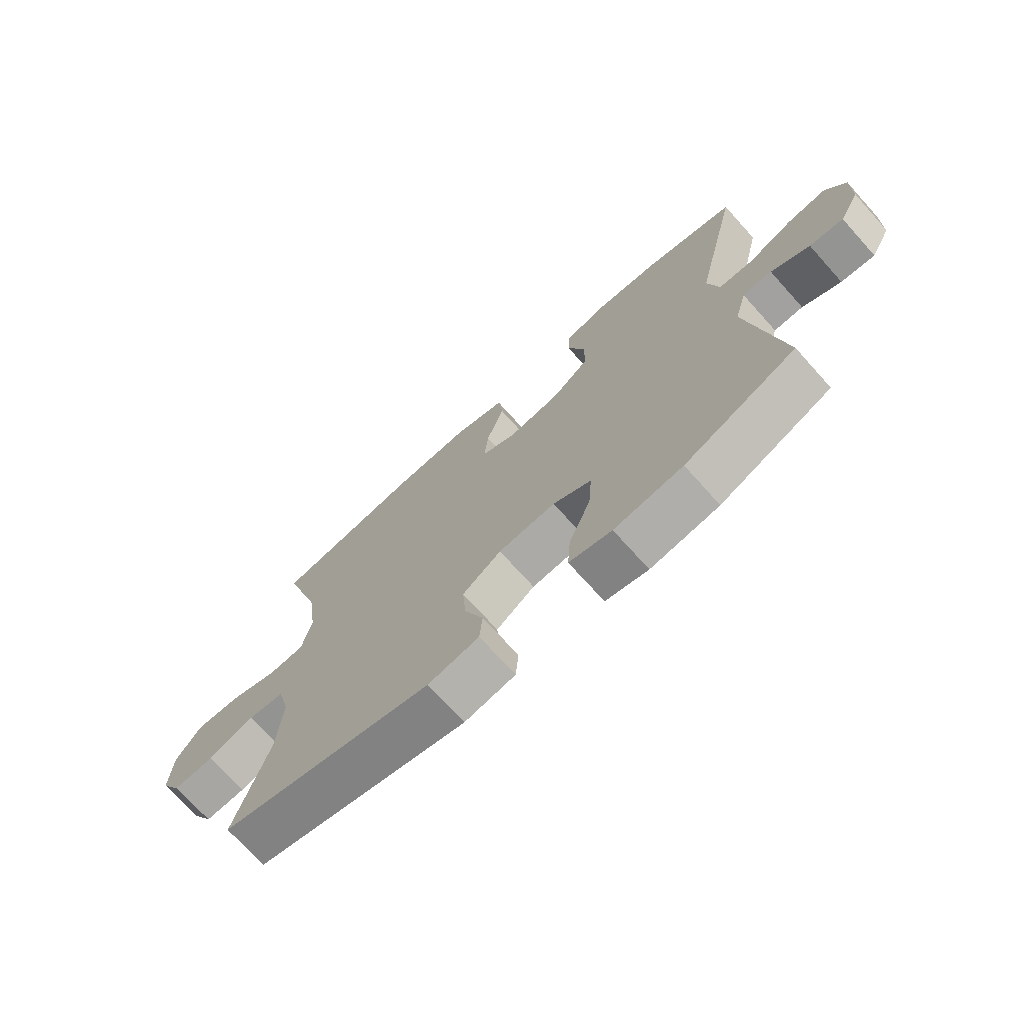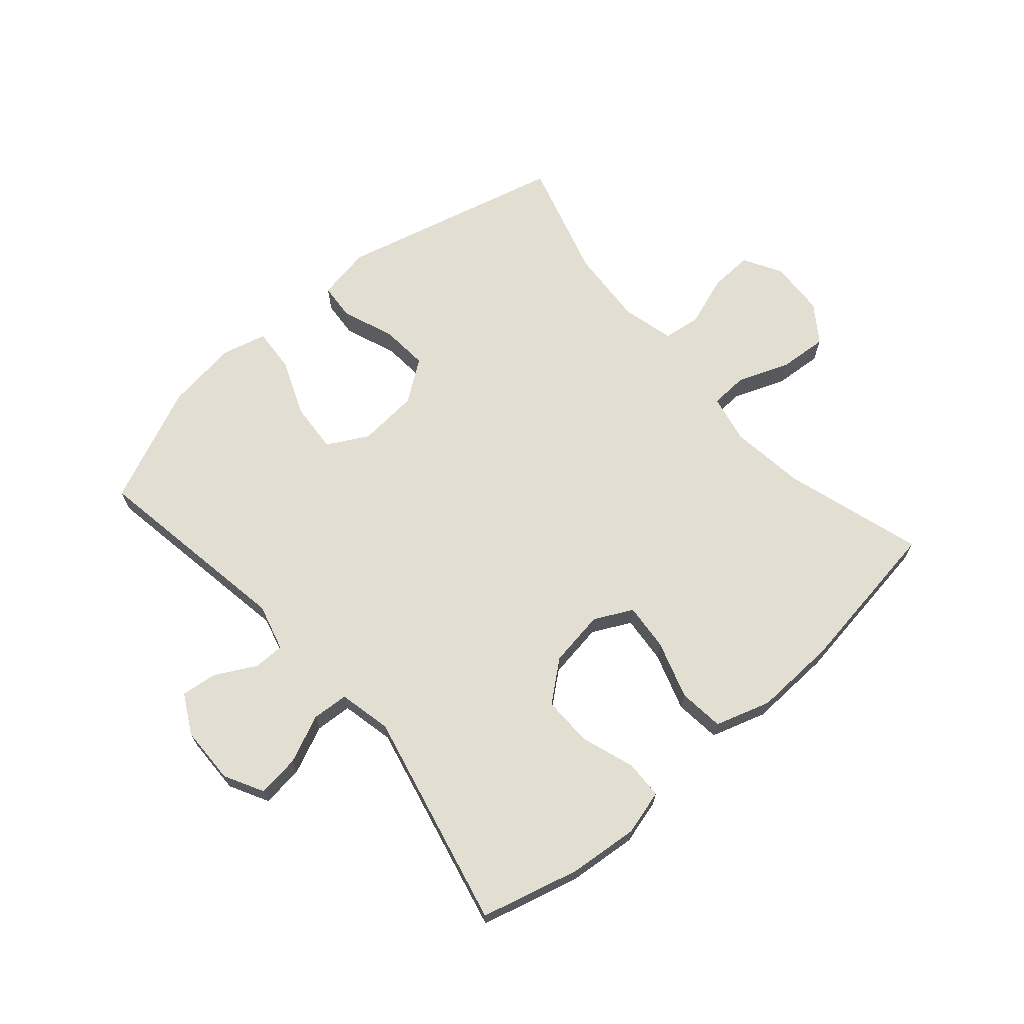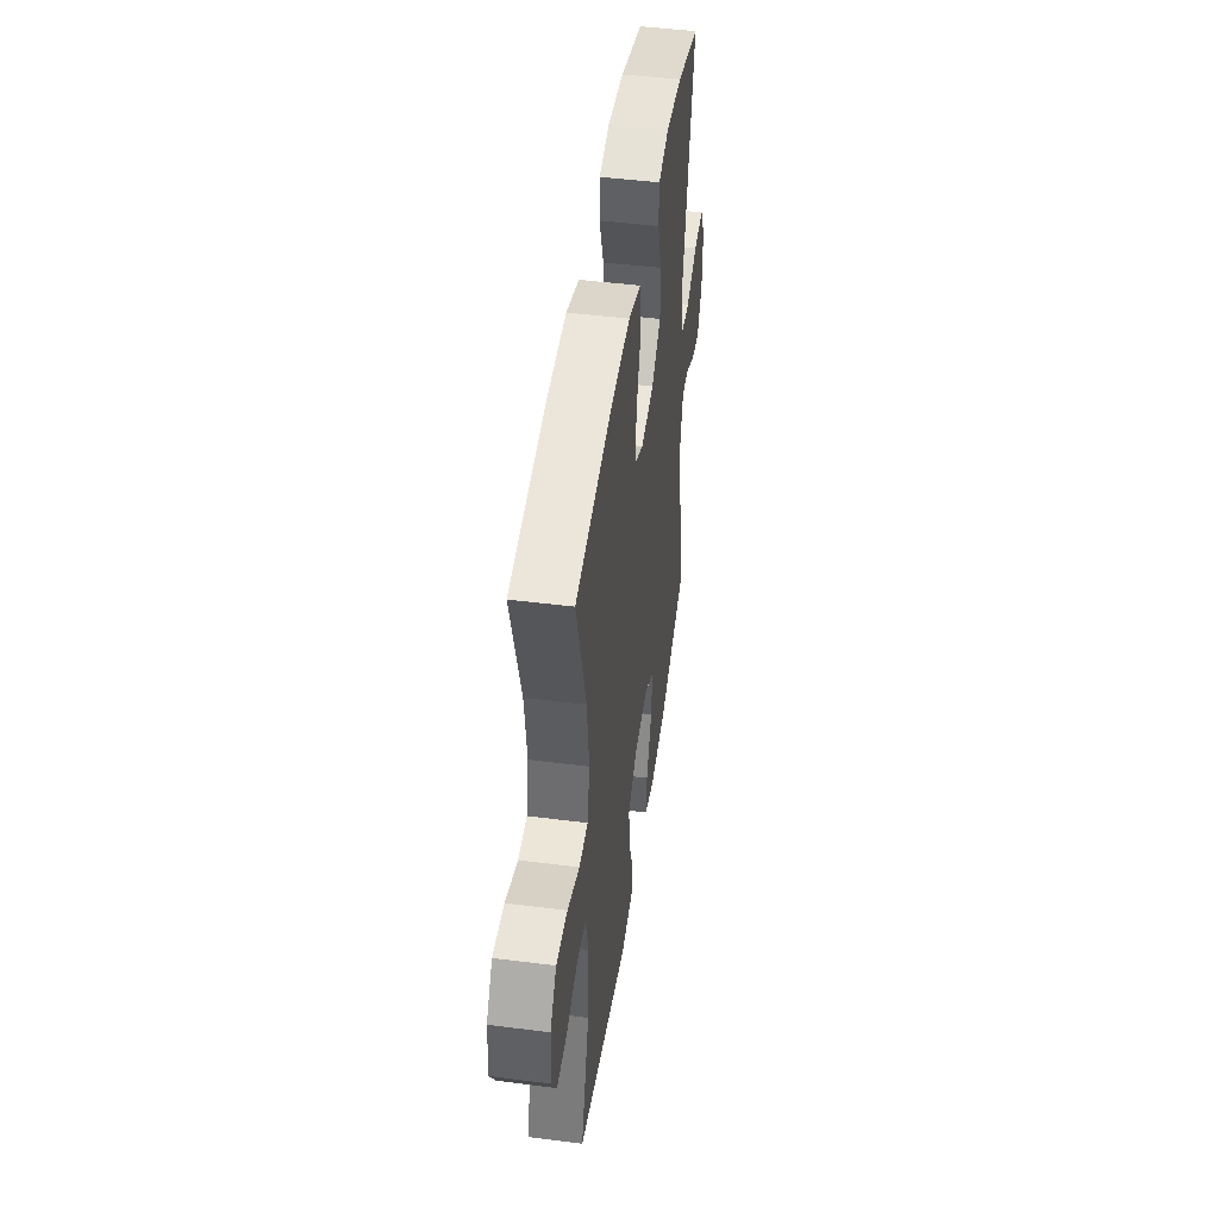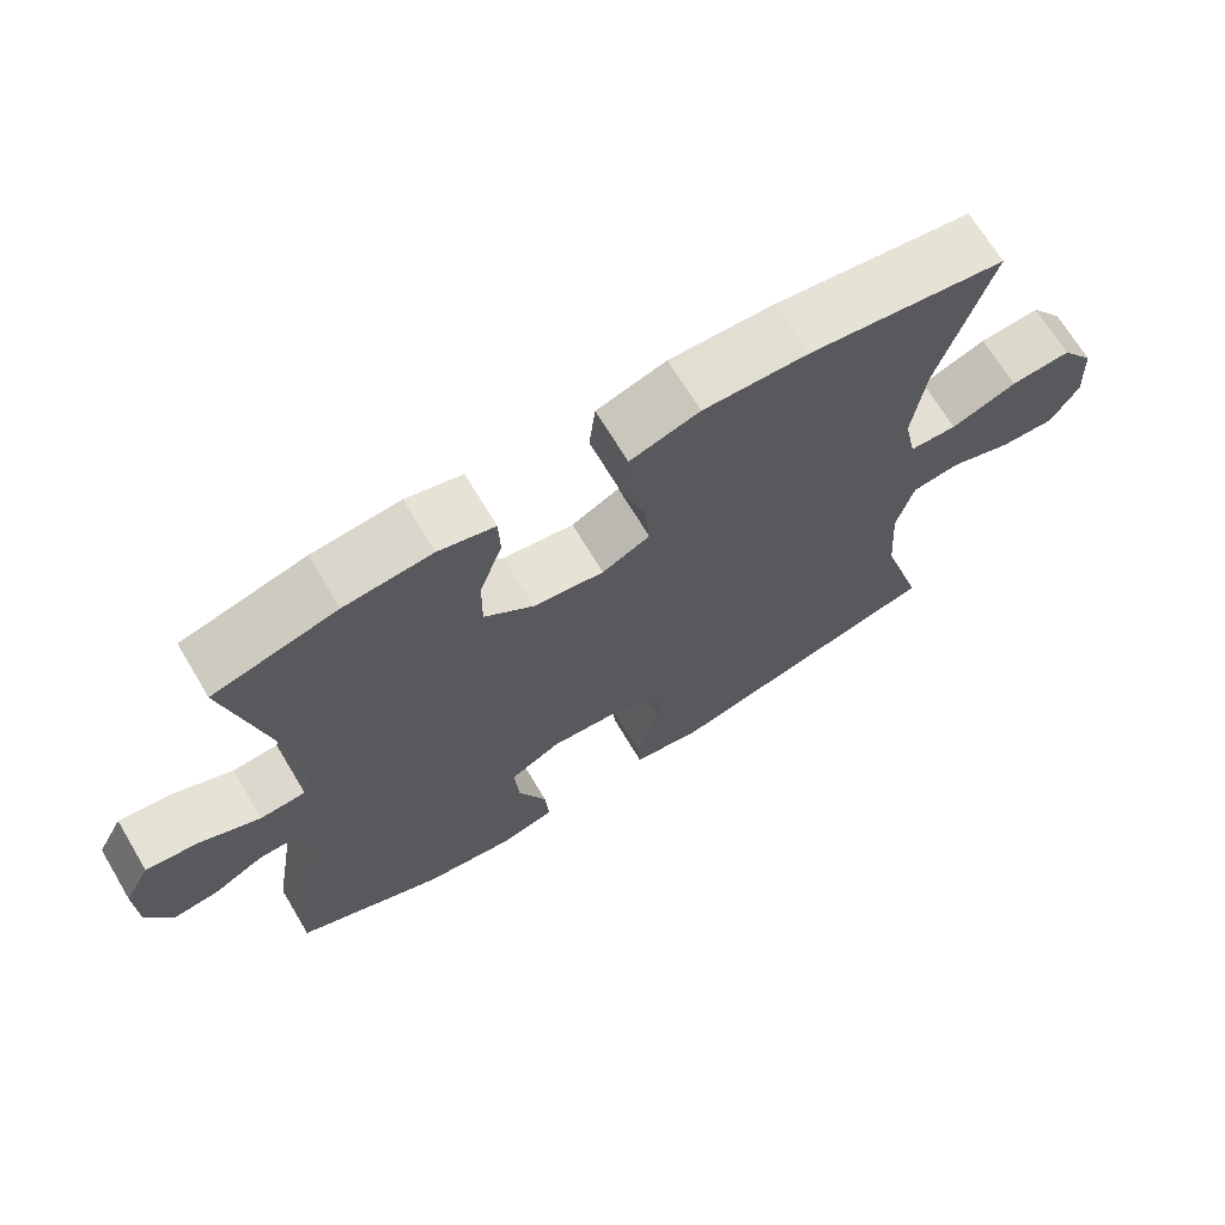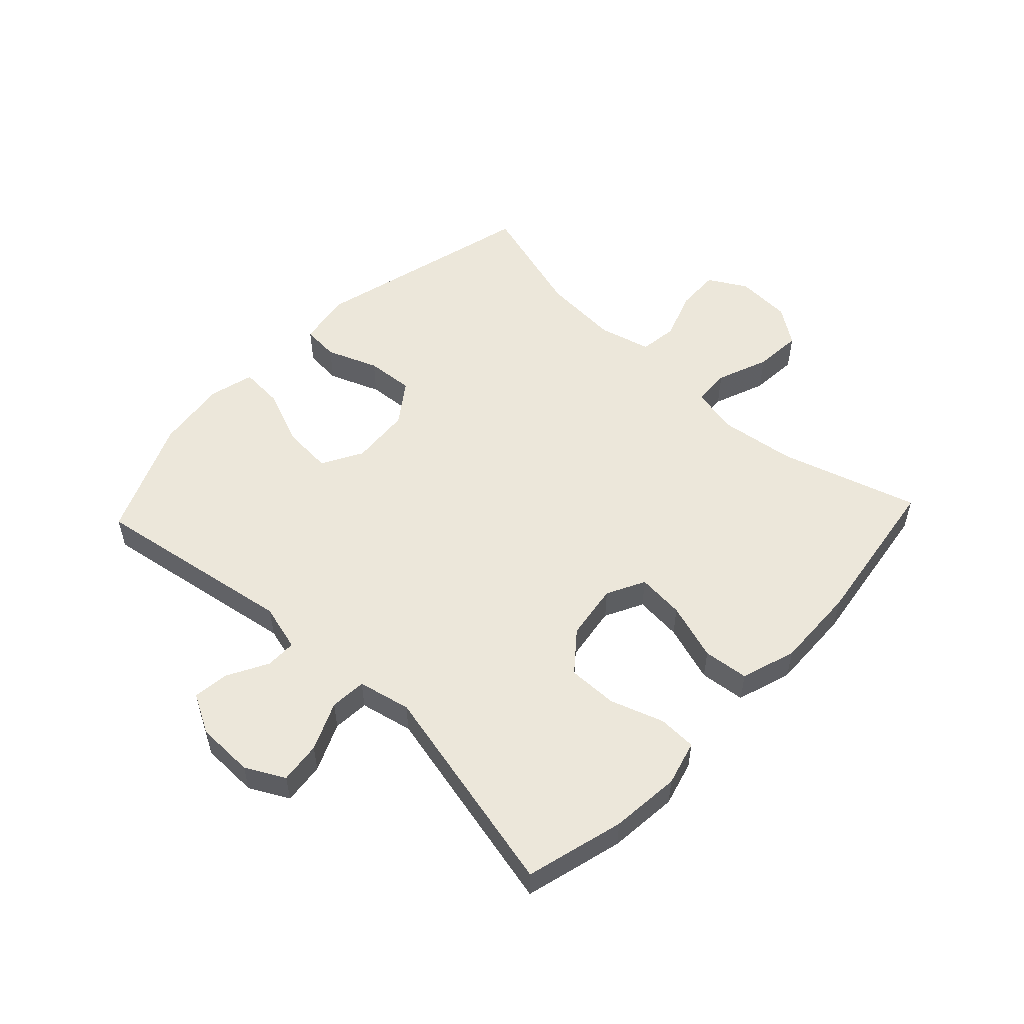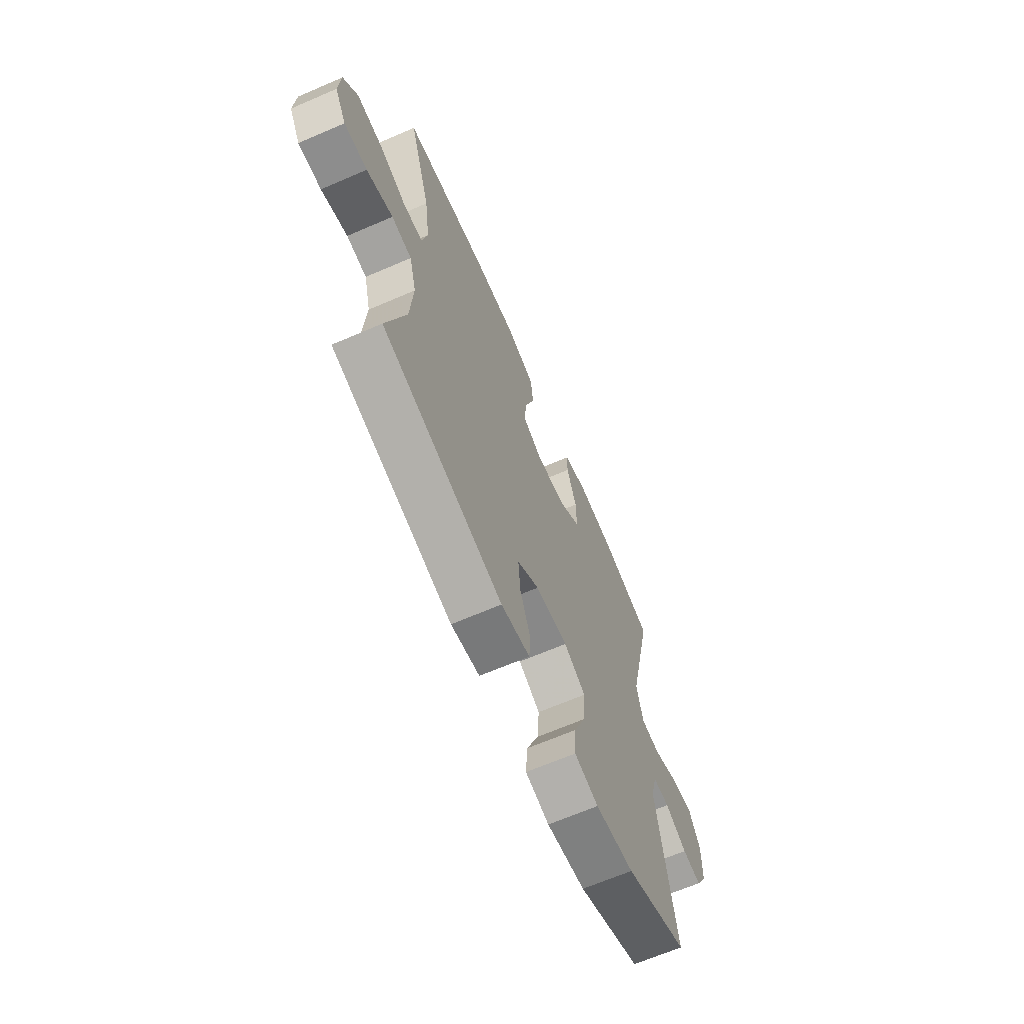
<metadata>
{"format":"obj","ext":"obj","renderer":"f3d","projection":"perspective","resolution":1024,"background":"white","views":[{"elev":-72.3,"azim":-138.0,"up":"+Z"},{"elev":67.8,"azim":-41.0,"up":"+Y"},{"elev":46.9,"azim":98.2,"up":"+Z"},{"elev":69.2,"azim":-30.9,"up":"+Z"},{"elev":53.4,"azim":-46.7,"up":"+Y"},{"elev":-66.7,"azim":113.4,"up":"+Z"}]}
</metadata>
<code>
v -0.5 0.07 -0.5
v -0.445 0.07 -0.163
v -0.466 0.07 -0.085
v -0.517 0.07 -0.085
v -0.584 0.07 -0.121
v -0.643 0.07 -0.128
v -0.678 0.07 -0.063
v -0.68 0.07 0.032
v -0.646 0.07 0.096
v -0.577 0.07 0.088
v -0.498 0.07 0.053
v -0.438 0.07 0.057
v -0.419 0.07 0.144
v -0.5 0.07 0.5
v -0.338 0.07 0.543
v -0.223 0.07 0.554
v -0.149 0.07 0.534
v -0.147 0.07 0.471
v -0.177 0.07 0.383
v -0.178 0.07 0.301
v -0.113 0.07 0.248
v -0.02 0.07 0.234
v 0.043 0.07 0.266
v 0.036 0.07 0.344
v 0.005 0.07 0.439
v 0.013 0.07 0.514
v 0.104 0.07 0.543
v 0.241 0.07 0.538
v 0.5 0.07 0.5
v 0.431 0.07 0.272
v 0.415 0.07 0.148
v 0.432 0.07 0.068
v 0.494 0.07 0.065
v 0.58 0.07 0.098
v 0.659 0.07 0.104
v 0.703 0.07 0.042
v 0.708 0.07 -0.05
v 0.672 0.07 -0.113
v 0.6 0.07 -0.11
v 0.518 0.07 -0.081
v 0.455 0.07 -0.089
v 0.433 0.07 -0.175
v 0.442 0.07 -0.304
v 0.5 0.07 -0.5
v 0.128 0.07 -0.594
v 0.039 0.07 -0.578
v 0.034 0.07 -0.517
v 0.067 0.07 -0.432
v 0.073 0.07 -0.353
v 0.005 0.07 -0.304
v -0.095 0.07 -0.296
v -0.162 0.07 -0.333
v -0.156 0.07 -0.415
v -0.118 0.07 -0.51
v -0.113 0.07 -0.582
v -0.187 0.07 -0.601
v -0.306 0.07 -0.585
v -0.5 0 -0.5
v -0.445 0 -0.163
v -0.466 0 -0.085
v -0.517 0 -0.085
v -0.584 0 -0.121
v -0.643 0 -0.128
v -0.678 0 -0.063
v -0.68 0 0.032
v -0.646 0 0.096
v -0.577 0 0.088
v -0.498 0 0.053
v -0.438 0 0.057
v -0.419 0 0.144
v -0.5 0 0.5
v -0.338 0 0.543
v -0.223 0 0.554
v -0.149 0 0.534
v -0.147 0 0.471
v -0.177 0 0.383
v -0.178 0 0.301
v -0.113 0 0.248
v -0.02 0 0.234
v 0.043 0 0.266
v 0.036 0 0.344
v 0.005 0 0.439
v 0.013 0 0.514
v 0.104 0 0.543
v 0.241 0 0.538
v 0.5 0 0.5
v 0.431 0 0.272
v 0.415 0 0.148
v 0.432 0 0.068
v 0.494 0 0.065
v 0.58 0 0.098
v 0.659 0 0.104
v 0.703 0 0.042
v 0.708 0 -0.05
v 0.672 0 -0.113
v 0.6 0 -0.11
v 0.518 0 -0.081
v 0.455 0 -0.089
v 0.433 0 -0.175
v 0.442 0 -0.304
v 0.5 0 -0.5
v 0.128 0 -0.594
v 0.039 0 -0.578
v 0.034 0 -0.517
v 0.067 0 -0.432
v 0.073 0 -0.353
v 0.005 0 -0.304
v -0.095 0 -0.296
v -0.162 0 -0.333
v -0.156 0 -0.415
v -0.118 0 -0.51
v -0.113 0 -0.582
v -0.187 0 -0.601
v -0.306 0 -0.585
f 56 57 1 2
f 53 54 55 56
f 52 53 56 2
f 51 52 2 3
f 50 51 3
f 45 46 47 48
f 43 44 45 48
f 42 43 48 49
f 41 42 49 50
f 37 38 39 40
f 37 40 41
f 36 37 41
f 33 34 35 36
f 32 33 36 41
f 31 32 41 50
f 27 28 29 30
f 24 25 26 27
f 23 24 27 30
f 22 23 30 31
f 16 17 18 19
f 16 19 20
f 13 14 15 16
f 12 13 16 20
f 8 9 10 11
f 8 11 12
f 7 8 12
f 4 5 6 7
f 3 4 7 12
f 21 22 31 50
f 20 21 50
f 3 12 20 50
f 59 58 114 113
f 113 112 111 110
f 59 113 110 109
f 60 59 109 108
f 60 108 107
f 105 104 103 102
f 105 102 101 100
f 106 105 100 99
f 107 106 99 98
f 97 96 95 94
f 98 97 94
f 98 94 93
f 93 92 91 90
f 98 93 90 89
f 107 98 89 88
f 87 86 85 84
f 84 83 82 81
f 87 84 81 80
f 88 87 80 79
f 76 75 74 73
f 77 76 73
f 73 72 71 70
f 77 73 70 69
f 68 67 66 65
f 69 68 65
f 69 65 64
f 64 63 62 61
f 69 64 61 60
f 107 88 79 78
f 107 78 77
f 107 77 69 60
f 1 58 59 2
f 2 59 60 3
f 3 60 61 4
f 4 61 62 5
f 5 62 63 6
f 6 63 64 7
f 7 64 65 8
f 8 65 66 9
f 9 66 67 10
f 10 67 68 11
f 11 68 69 12
f 12 69 70 13
f 13 70 71 14
f 14 71 72 15
f 15 72 73 16
f 16 73 74 17
f 17 74 75 18
f 18 75 76 19
f 19 76 77 20
f 20 77 78 21
f 21 78 79 22
f 22 79 80 23
f 23 80 81 24
f 24 81 82 25
f 25 82 83 26
f 26 83 84 27
f 27 84 85 28
f 28 85 86 29
f 29 86 87 30
f 30 87 88 31
f 31 88 89 32
f 32 89 90 33
f 33 90 91 34
f 34 91 92 35
f 35 92 93 36
f 36 93 94 37
f 37 94 95 38
f 38 95 96 39
f 39 96 97 40
f 40 97 98 41
f 41 98 99 42
f 42 99 100 43
f 43 100 101 44
f 44 101 102 45
f 45 102 103 46
f 46 103 104 47
f 47 104 105 48
f 48 105 106 49
f 49 106 107 50
f 50 107 108 51
f 51 108 109 52
f 52 109 110 53
f 53 110 111 54
f 54 111 112 55
f 55 112 113 56
f 56 113 114 57
f 57 114 58 1

</code>
